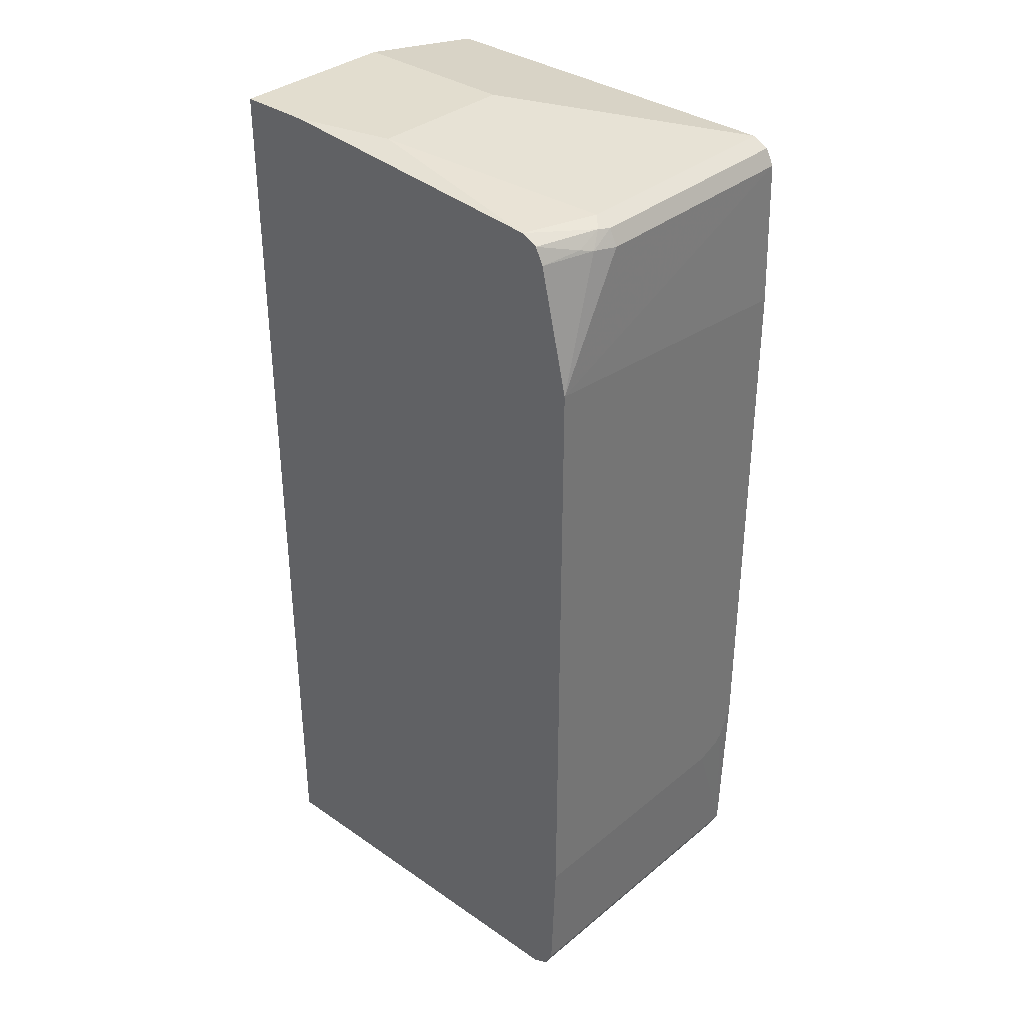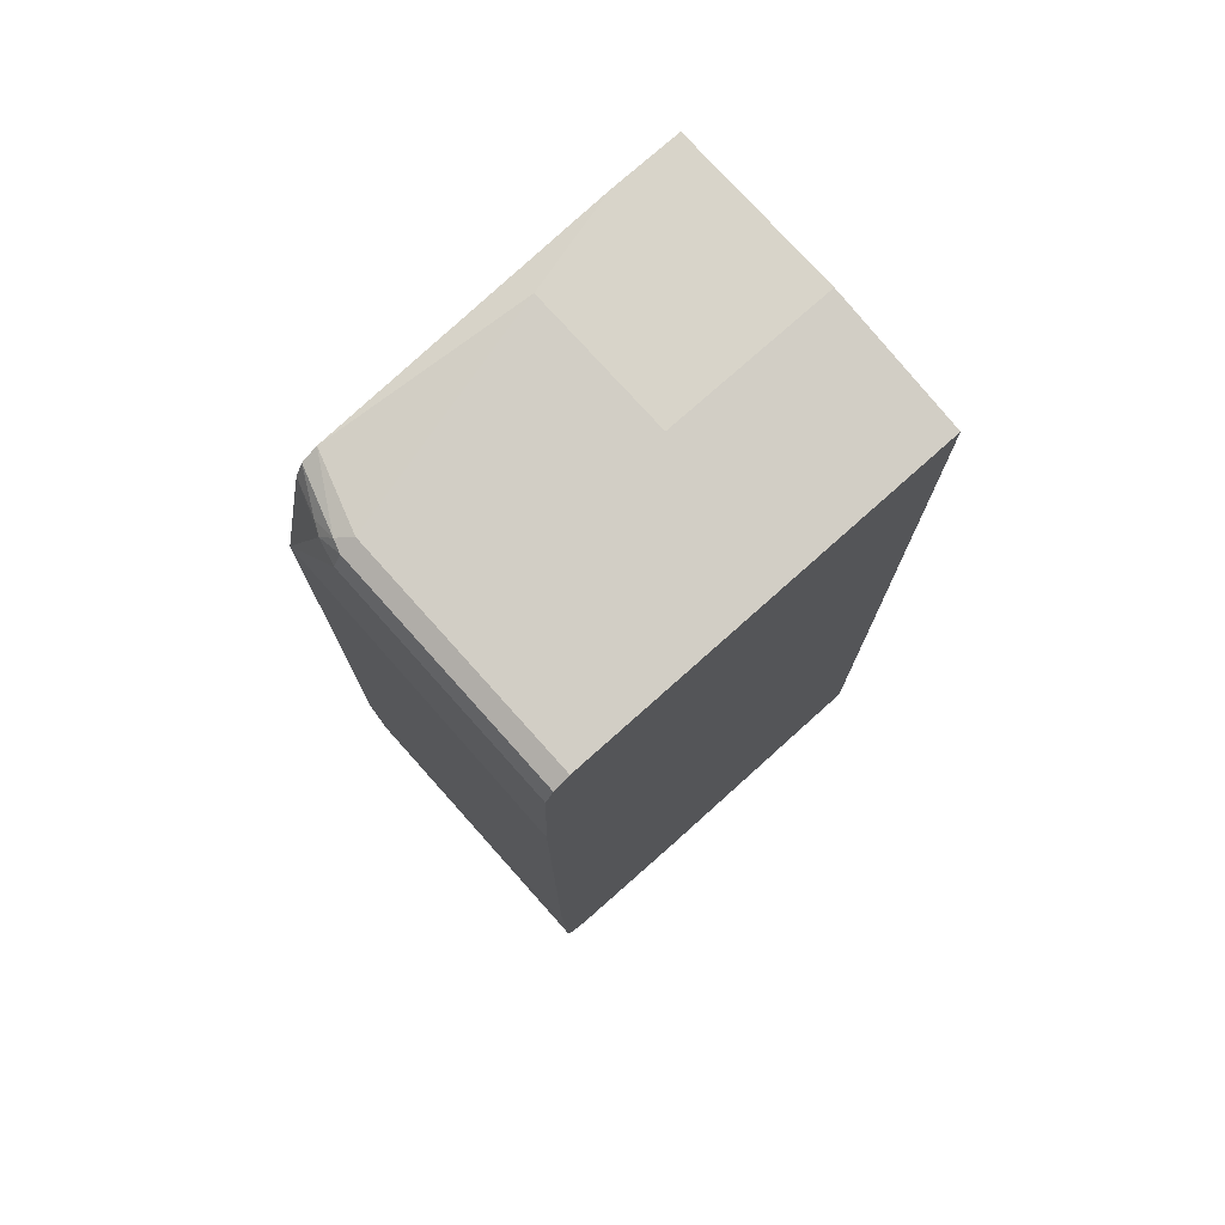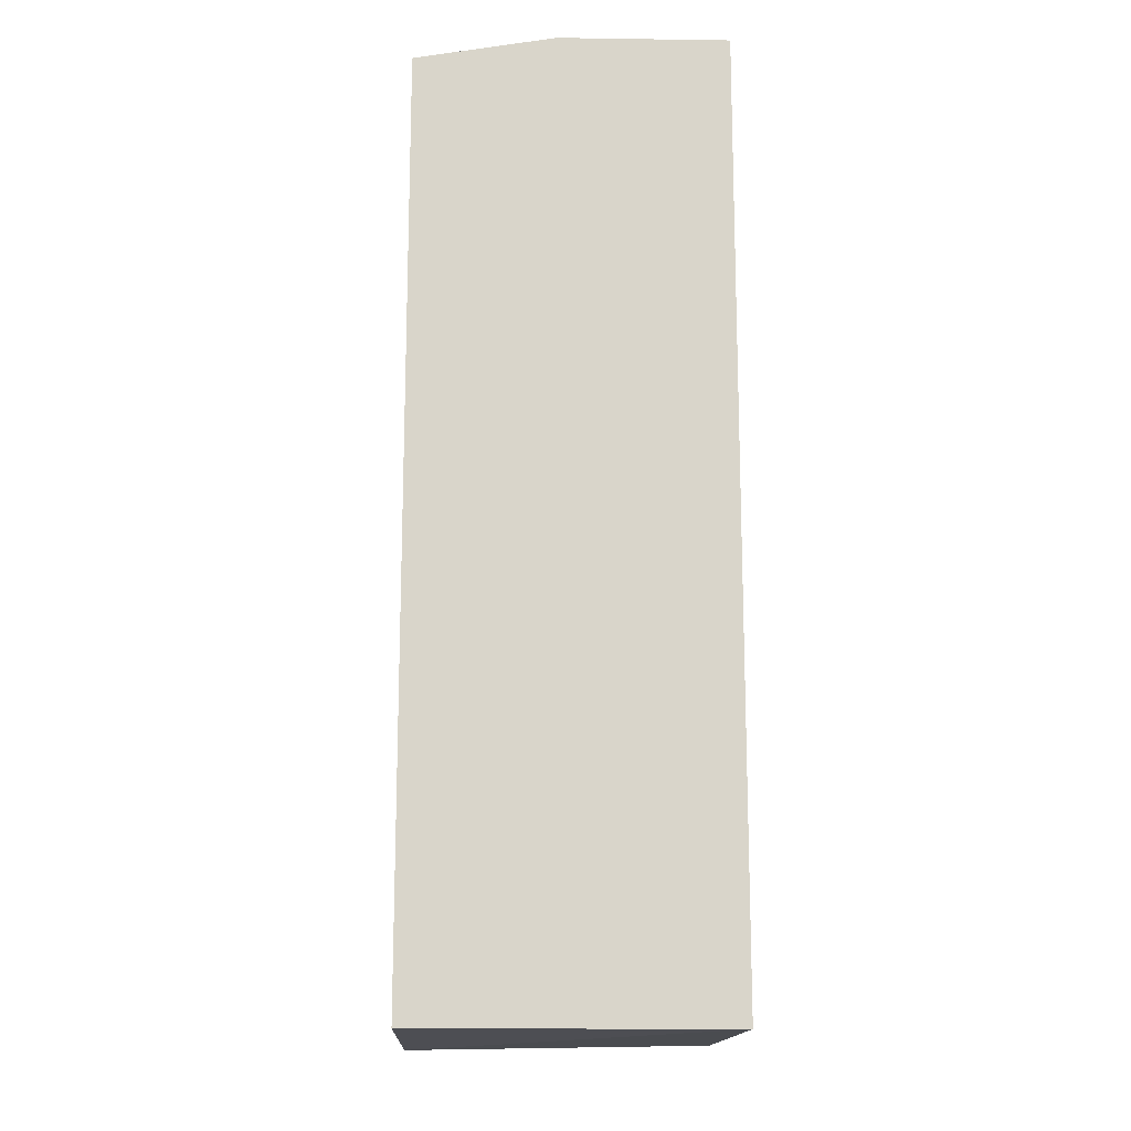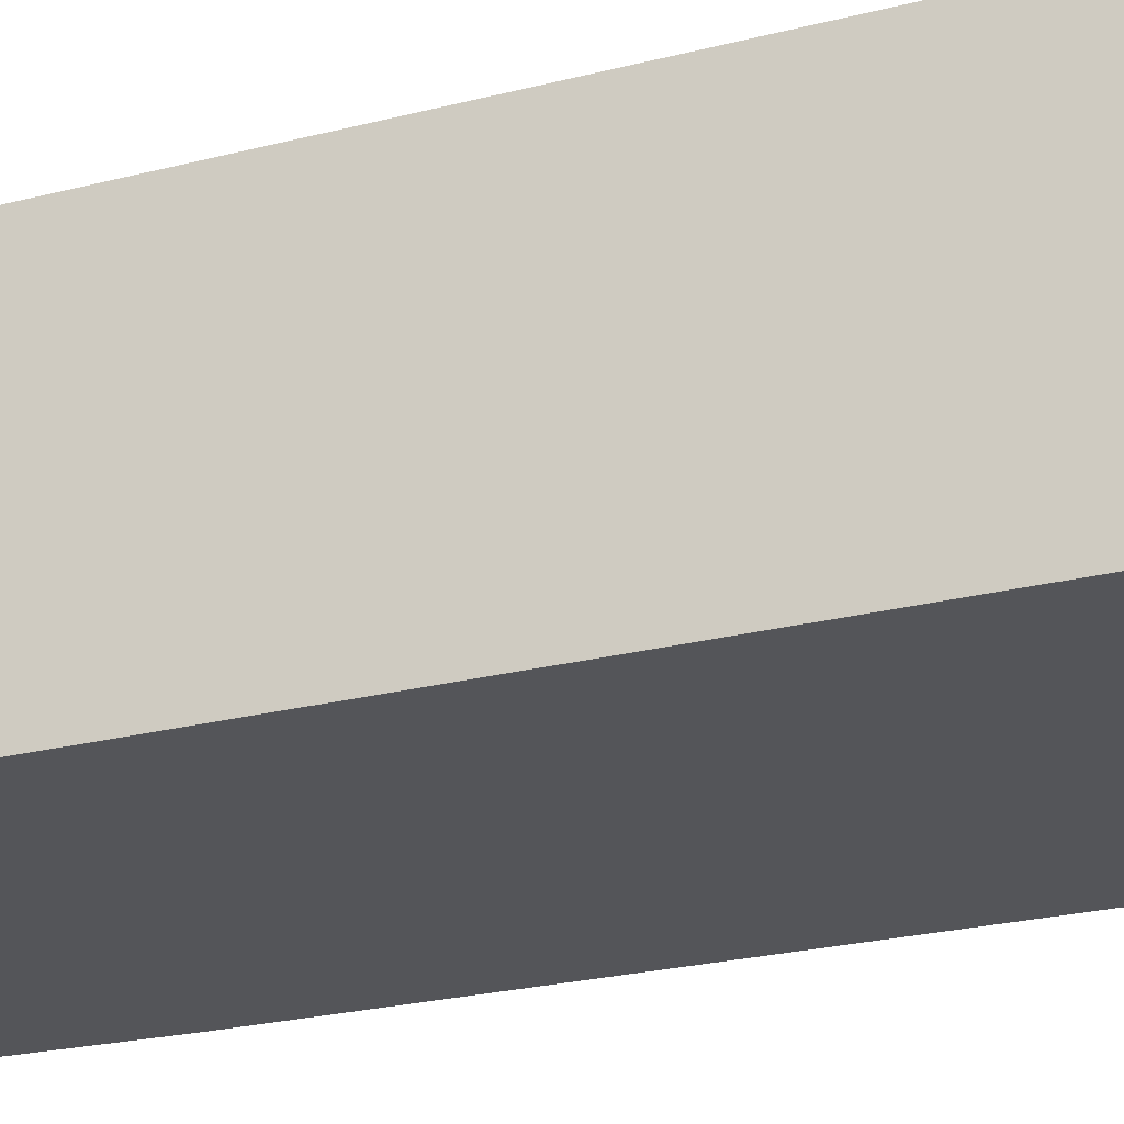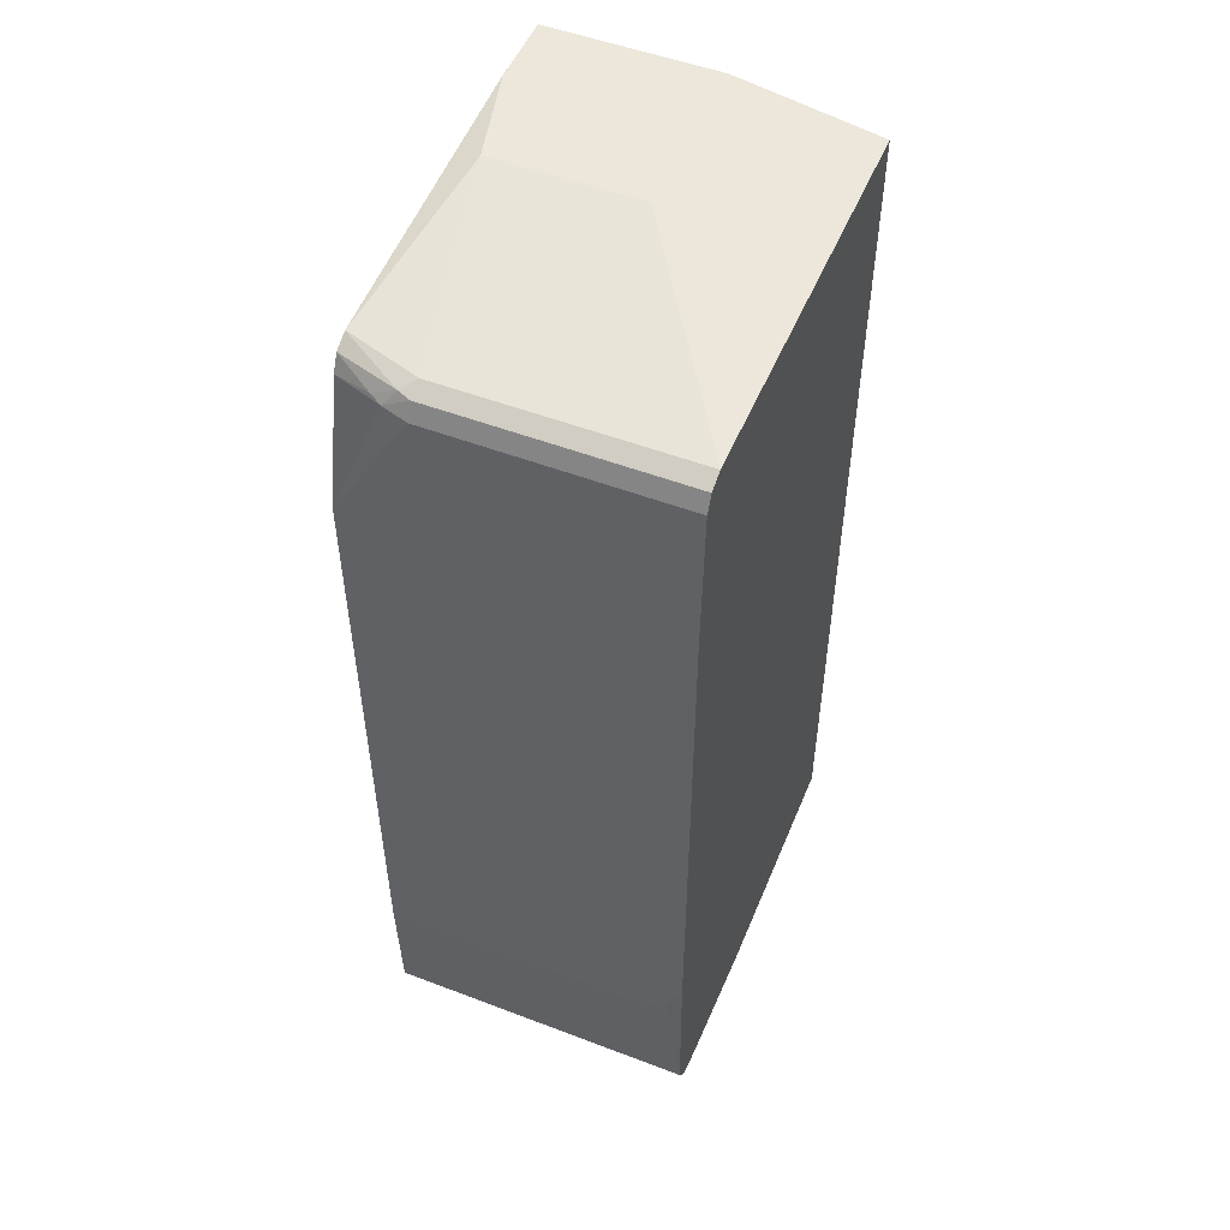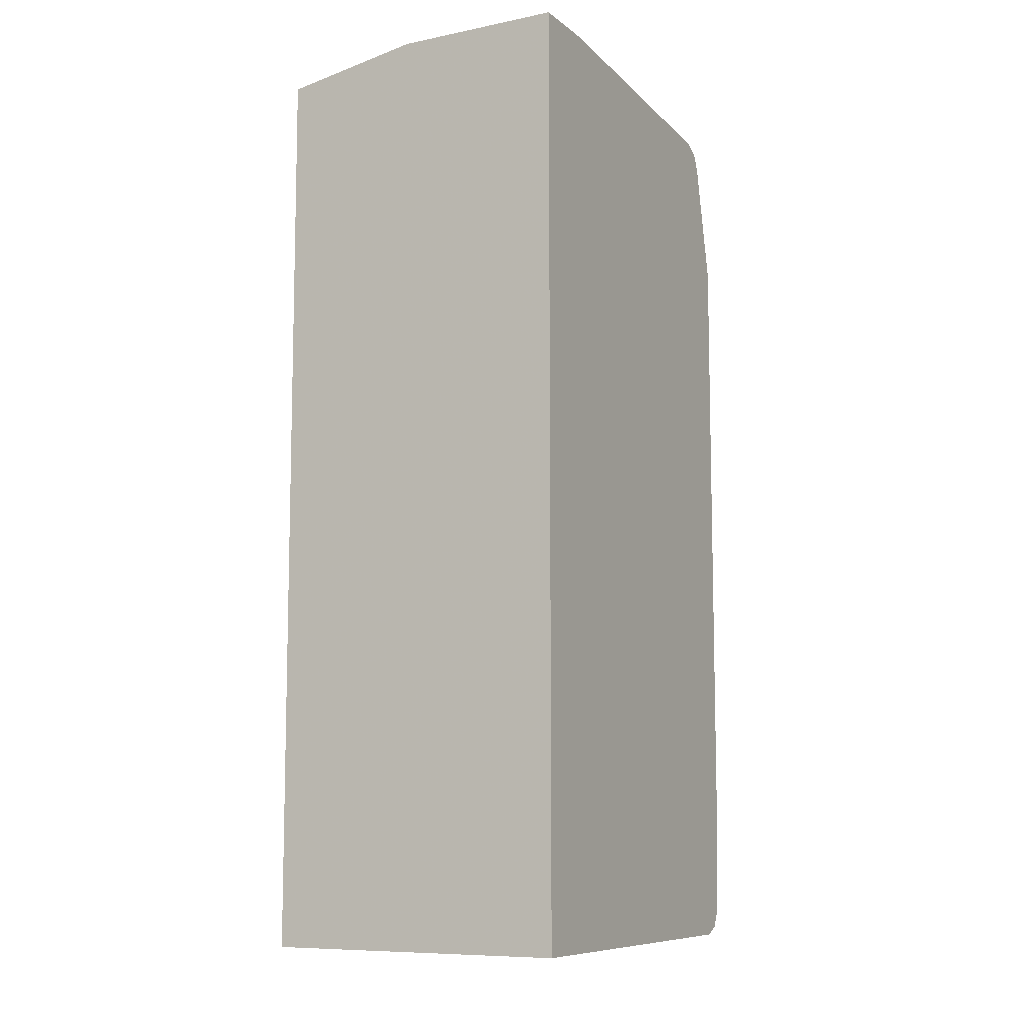
<metadata>
{"format":"obj","ext":"obj","renderer":"f3d","projection":"perspective","resolution":1024,"background":"white","views":[{"elev":34.8,"azim":-137.4,"up":"+Y"},{"elev":75.7,"azim":-41.8,"up":"+Y"},{"elev":-15.1,"azim":88.3,"up":"+Y"},{"elev":-24.7,"azim":112.8,"up":"+Z"},{"elev":51.8,"azim":-67.6,"up":"+Y"},{"elev":-9.0,"azim":118.4,"up":"+Y"}]}
</metadata>
<code>
v -0.5346 -0.3713 -0.3824
v -0.5292 -0.5291 -0.3824
v -0.5346 -0.3713 -0.06421
v -0.5346 0.3768 -0.3824
v -0.5291 -0.5293 -0.3824
v -0.5292 -0.5291 -0.006042
v -0.5346 -0.3605 -0.03212
v -0.5346 0.3795 -0.3823
v -0.4998 0.5291 -0.3824
v -0.5194 -0.5487 -0.3824
v -0.5194 -0.5487 -0.006042
v -0.5346 -0.3106 -0.006042
v -0.5346 -0.3233 -0.01083
v -0.5346 -0.3527 -0.02435
v -0.5346 0.3795 -0.3822
v -0.5292 0.5291 -0.294
v -0.5218 0.5328 -0.3234
v -0.5145 0.5365 -0.3381
v -0.49 0.5488 -0.3824
v -0.4999 -0.5585 -0.3824
v -0.5058 -0.5555 -0.006042
v -0.5346 0.3517 -0.006042
v -0.5292 0.5291 -0.006042
v -0.5194 0.5488 -0.294
v -0.5145 0.5511 -0.3087
v -0.4705 0.5585 -0.3824
v -0.3294 -0.5703 -0.006042
v -0.4998 -0.5585 -0.006042
v -0.02976 -0.5585 -0.3824
v -0.5194 0.5488 -0.006042
v -0.4998 0.5585 -0.294
v -0.2352 0.588 -0.3528
v -0.1176 0.588 -0.3822
v -0.1178 0.5879 -0.3824
v -0.02976 -0.5585 -0.006042
v -0.02976 0.5878 -0.3824
v -0.4998 0.5585 -0.006042
v -0.2352 0.588 -0.1764
v -0.08822 0.588 -0.3824
v -0.02976 0.5585 -0.006042
v -0.05882 0.588 -0.3824
v -0.02976 0.588 -0.3823
v -0.02976 0.588 -0.1764
f 24 30 37
f 20 29 27
f 20 28 21
f 20 27 28
f 19 25 26
f 18 25 19
f 17 25 18
f 17 24 25
f 10 20 11
f 16 30 24
f 16 23 30
f 15 22 23
f 11 20 21
f 9 18 19
f 9 17 18
f 8 17 9
f 24 37 31
f 16 24 17
f 24 31 25
f 32 42 41
f 26 32 33
f 8 16 17
f 37 43 38
f 37 40 43
f 36 41 42
f 33 39 34
f 32 39 33
f 32 41 39
f 32 43 42
f 25 31 26
f 32 38 43
f 31 37 38
f 29 40 35
f 29 43 40
f 29 42 43
f 29 36 42
f 27 29 35
f 26 31 32
f 26 33 34
f 31 38 32
f 8 23 16
f 2 5 6
f 6 22 12
f 1 41 36
f 1 39 41
f 1 34 39
f 1 26 34
f 1 19 26
f 1 9 19
f 1 8 4
f 1 15 8
f 1 22 15
f 1 12 22
f 1 13 12
f 1 14 13
f 1 7 14
f 1 3 7
f 1 6 3
f 1 2 6
f 8 15 23
f 1 36 29
f 1 29 20
f 1 4 9
f 1 10 5
f 6 23 22
f 1 20 10
f 6 30 23
f 6 37 30
f 6 40 37
f 6 35 40
f 6 27 35
f 6 21 28
f 6 11 21
f 6 28 27
f 6 13 14
f 1 5 2
f 6 12 13
f 5 11 6
f 5 10 11
f 4 8 9
f 3 6 7
f 6 14 7

</code>
